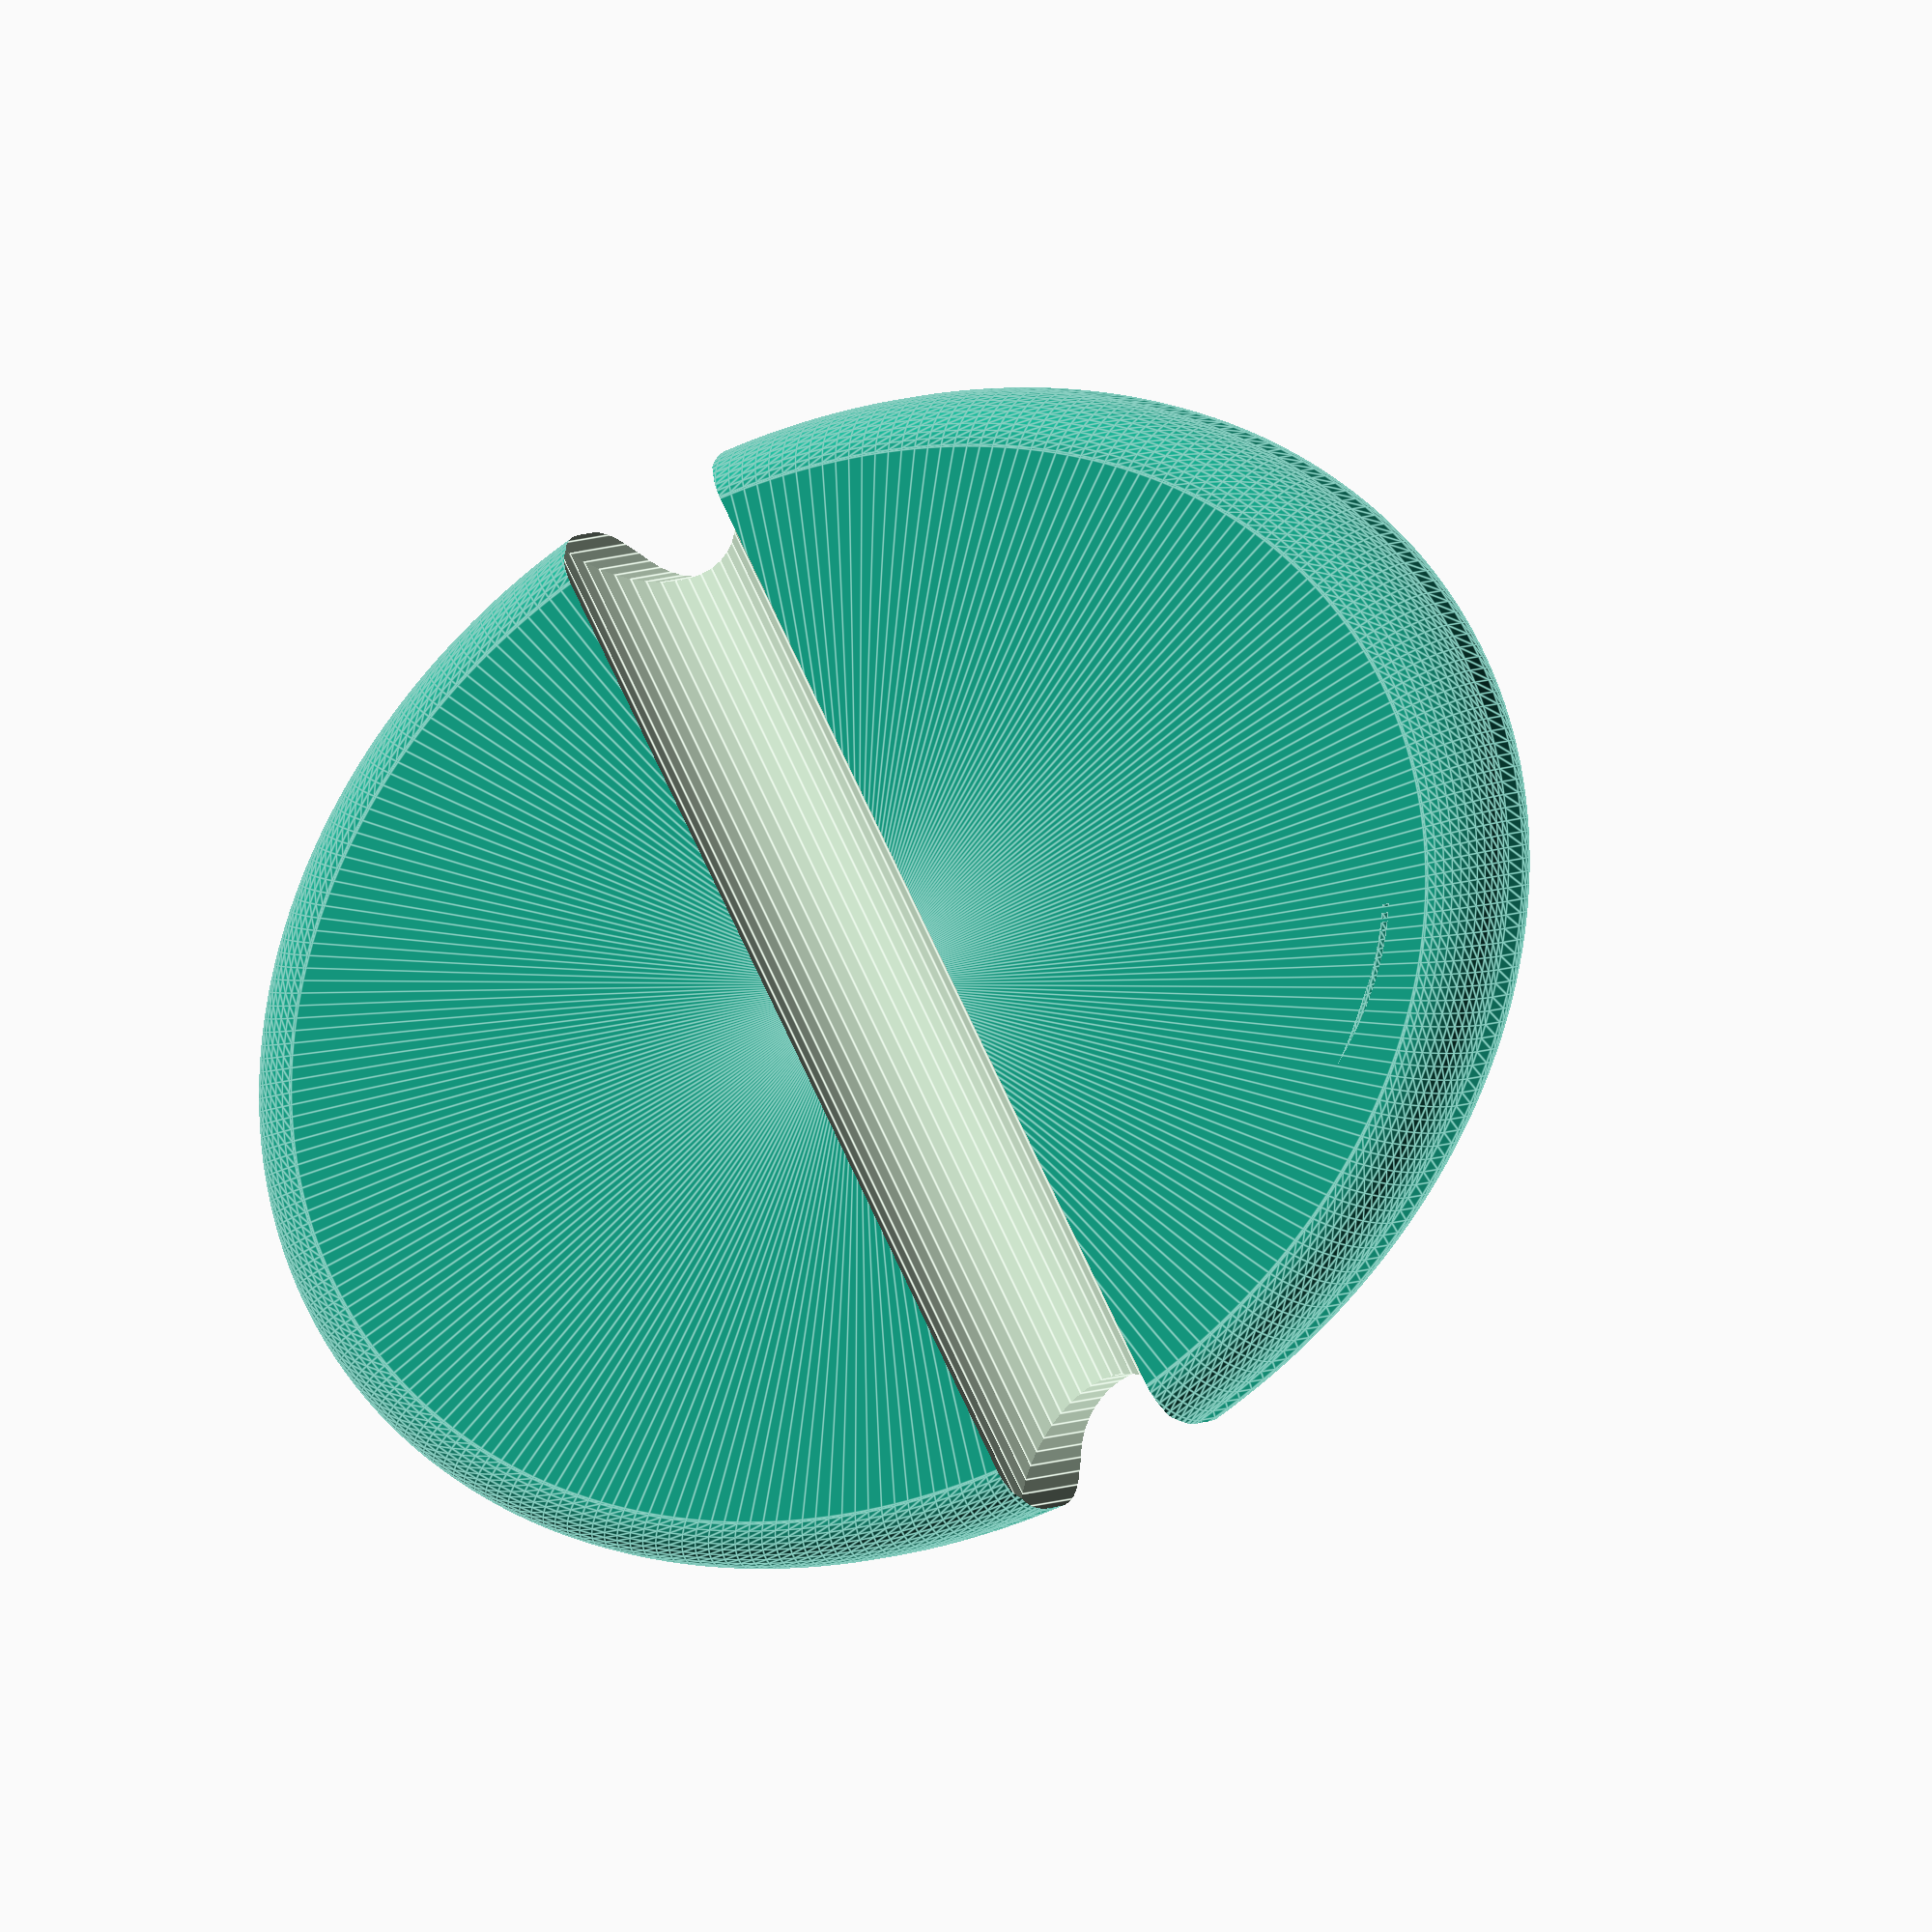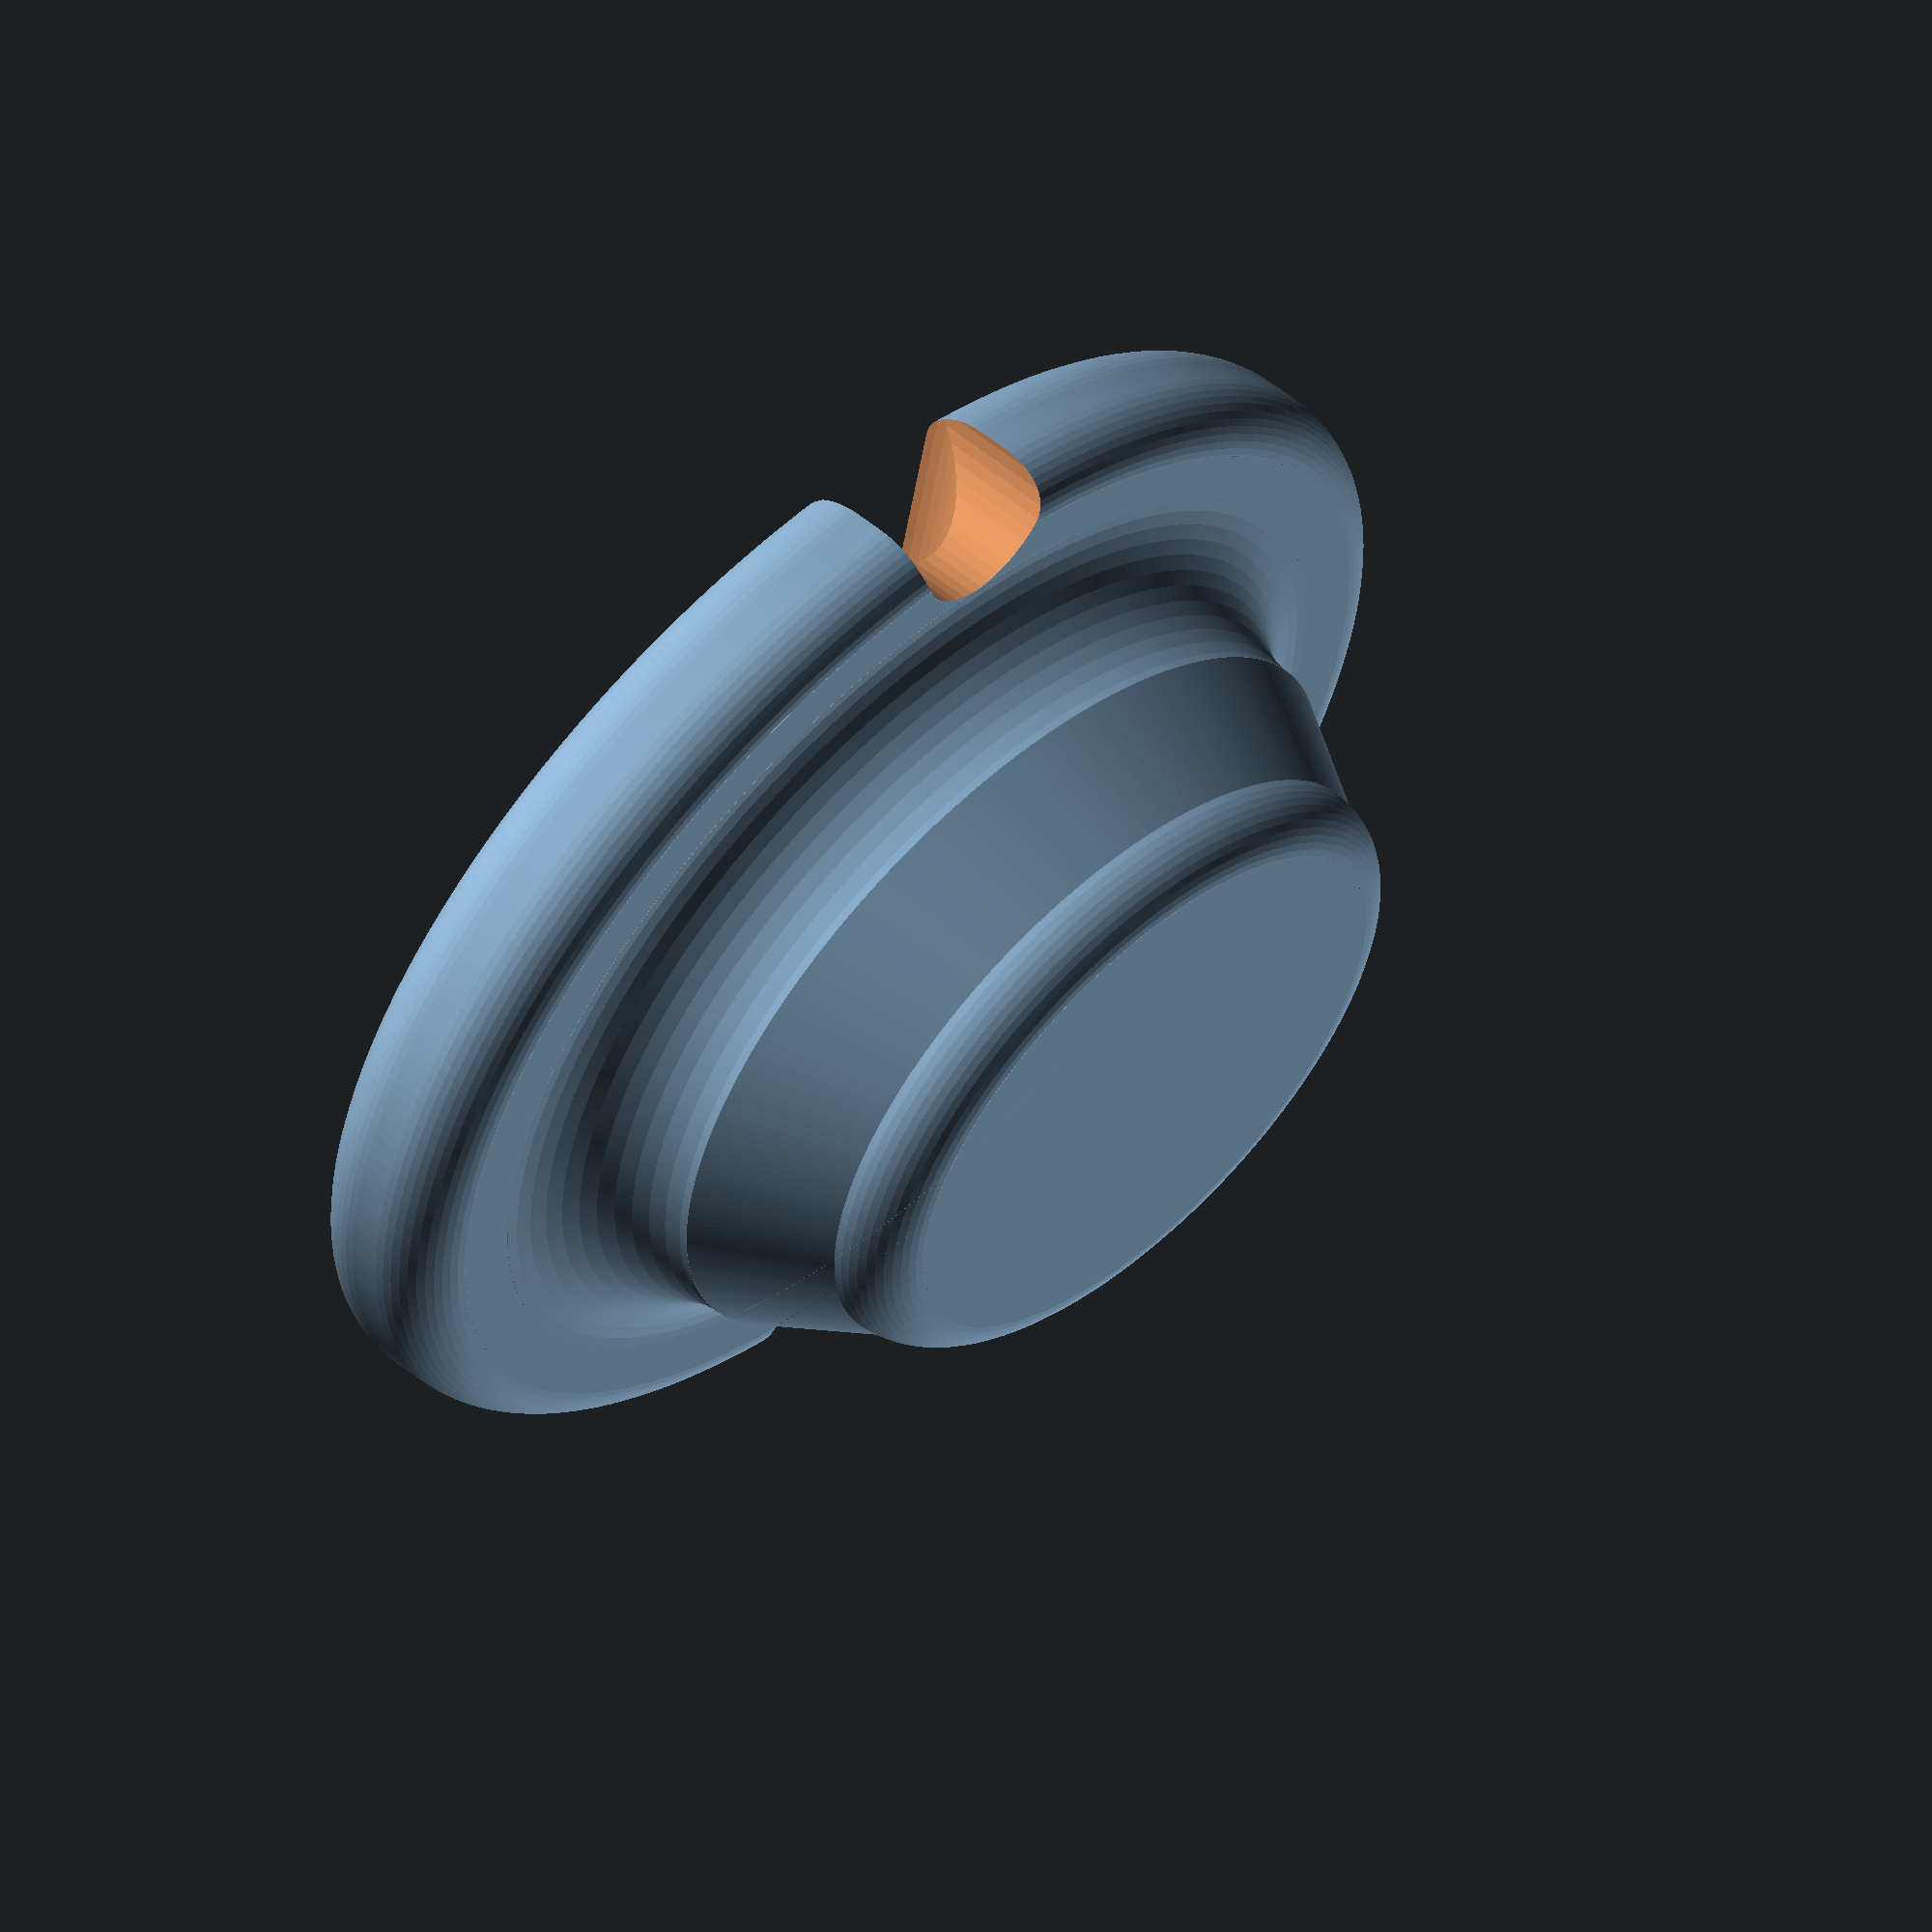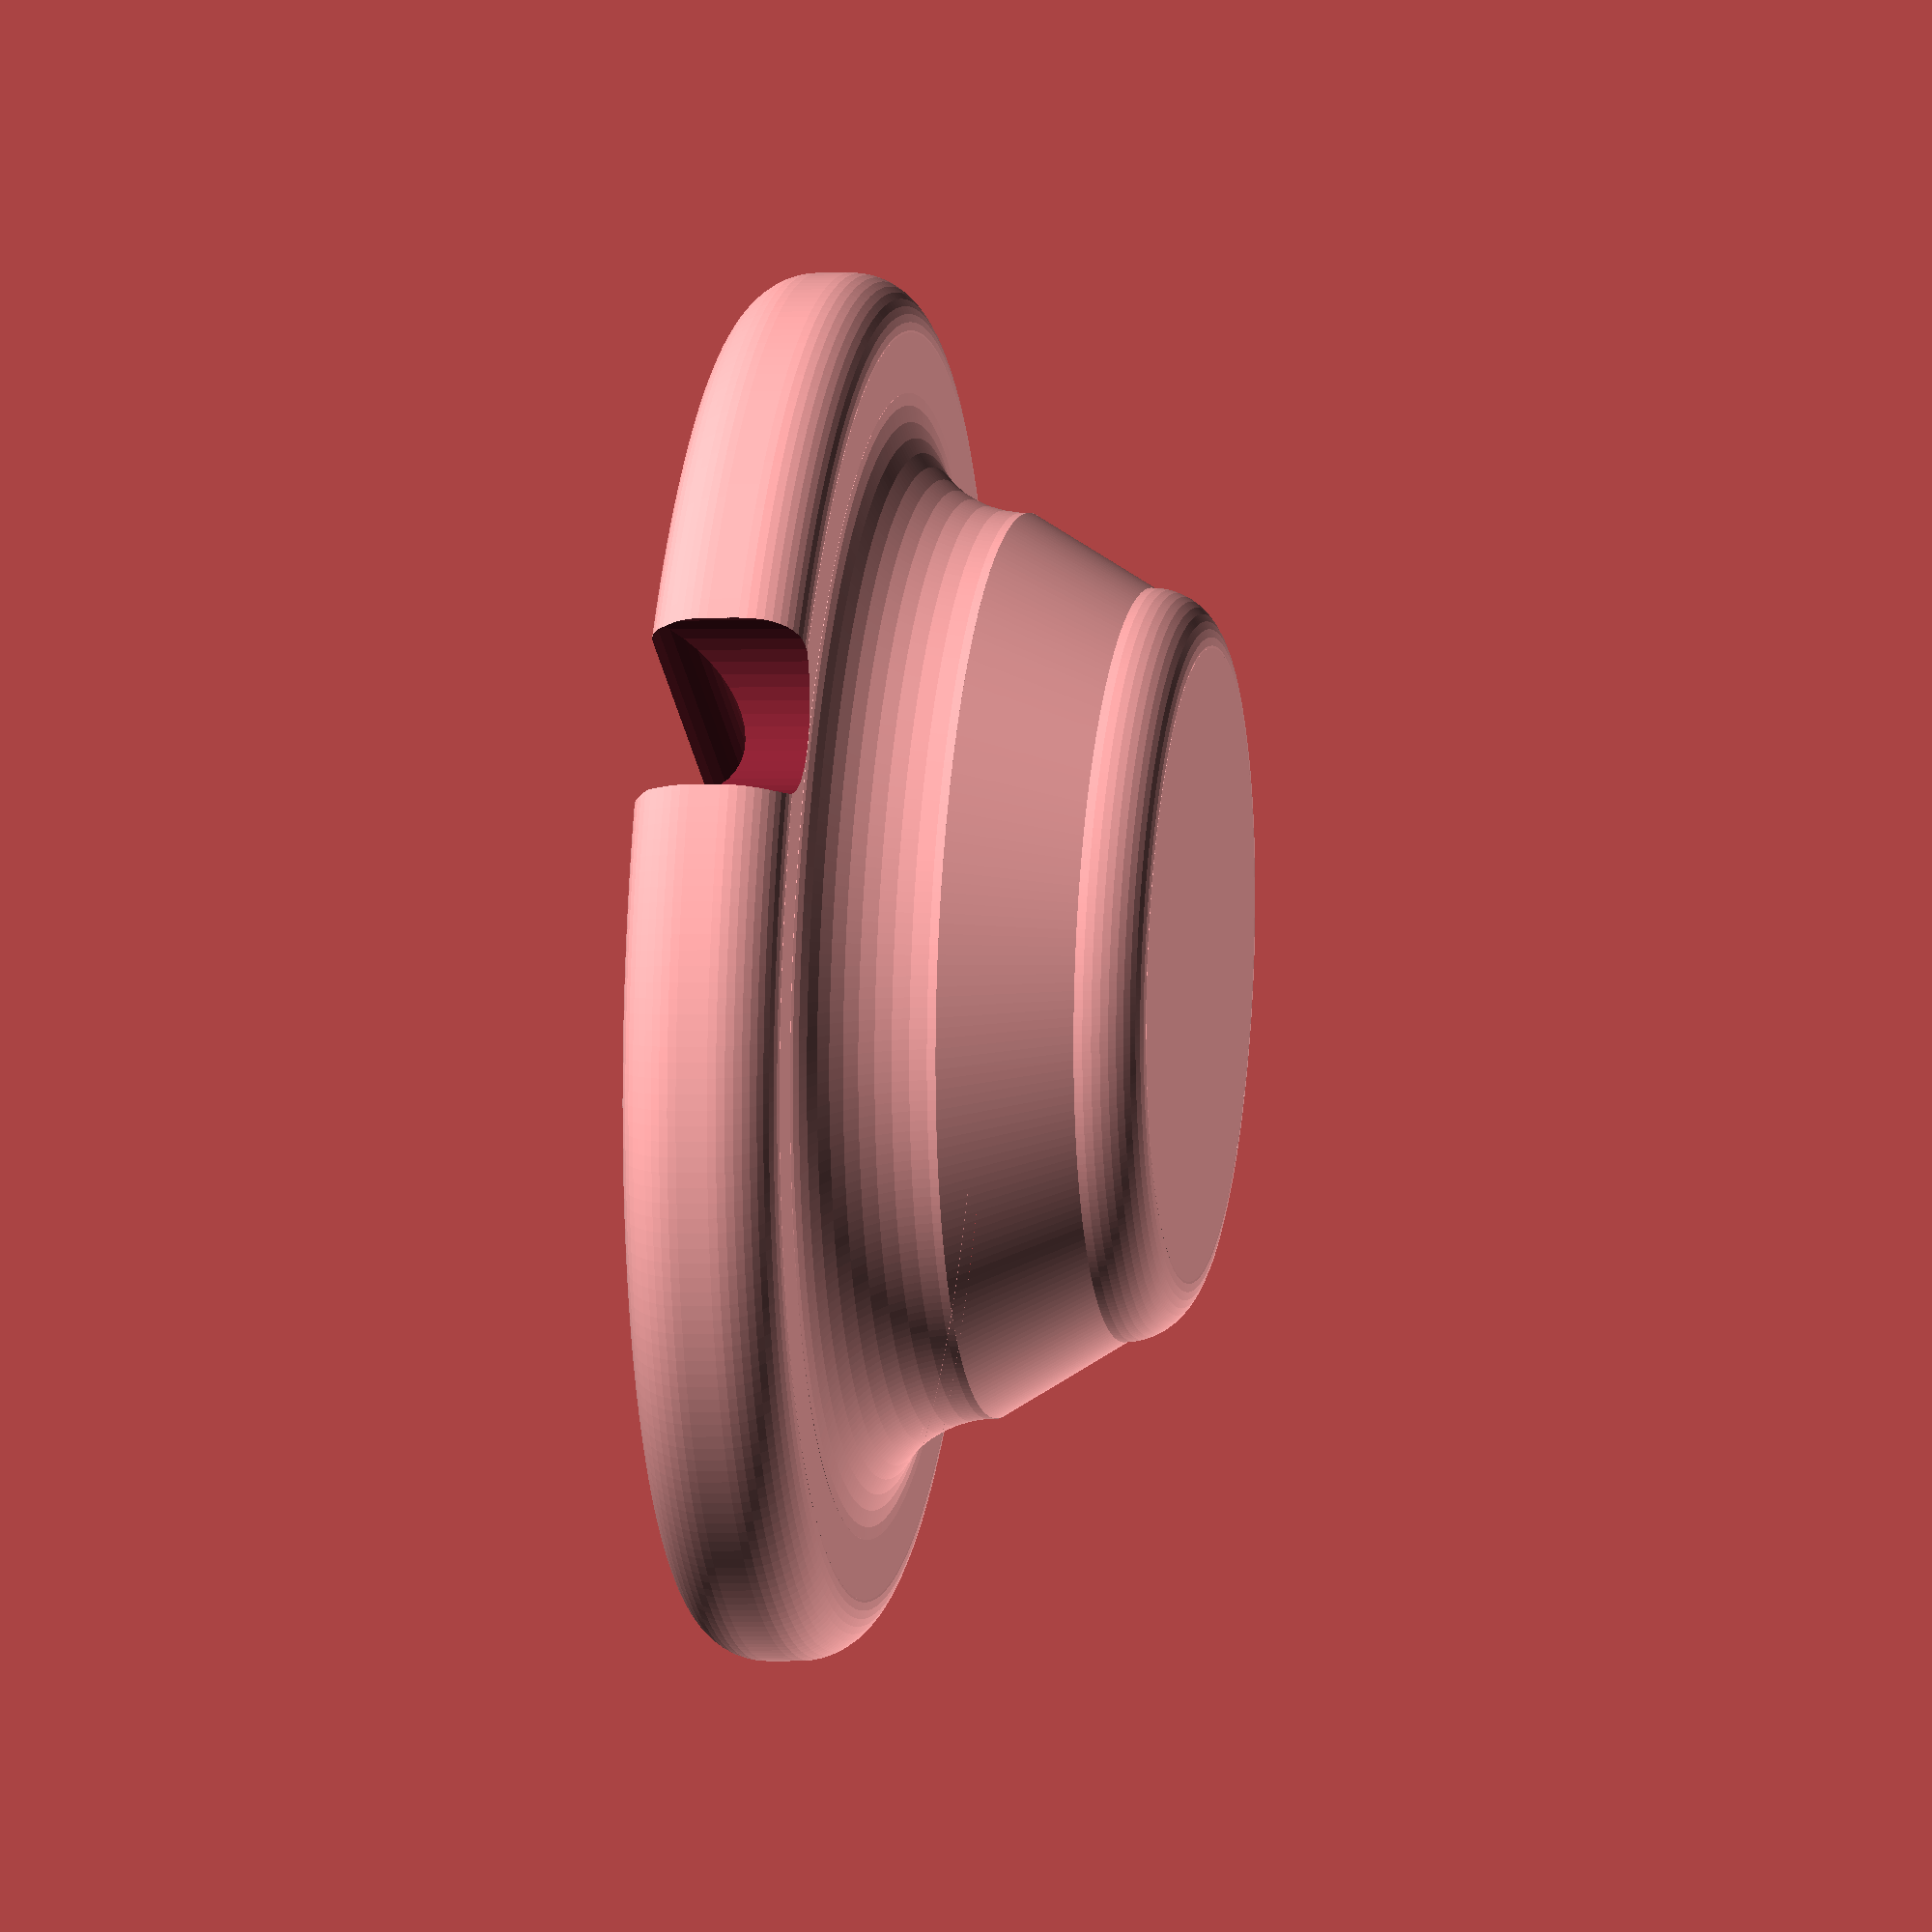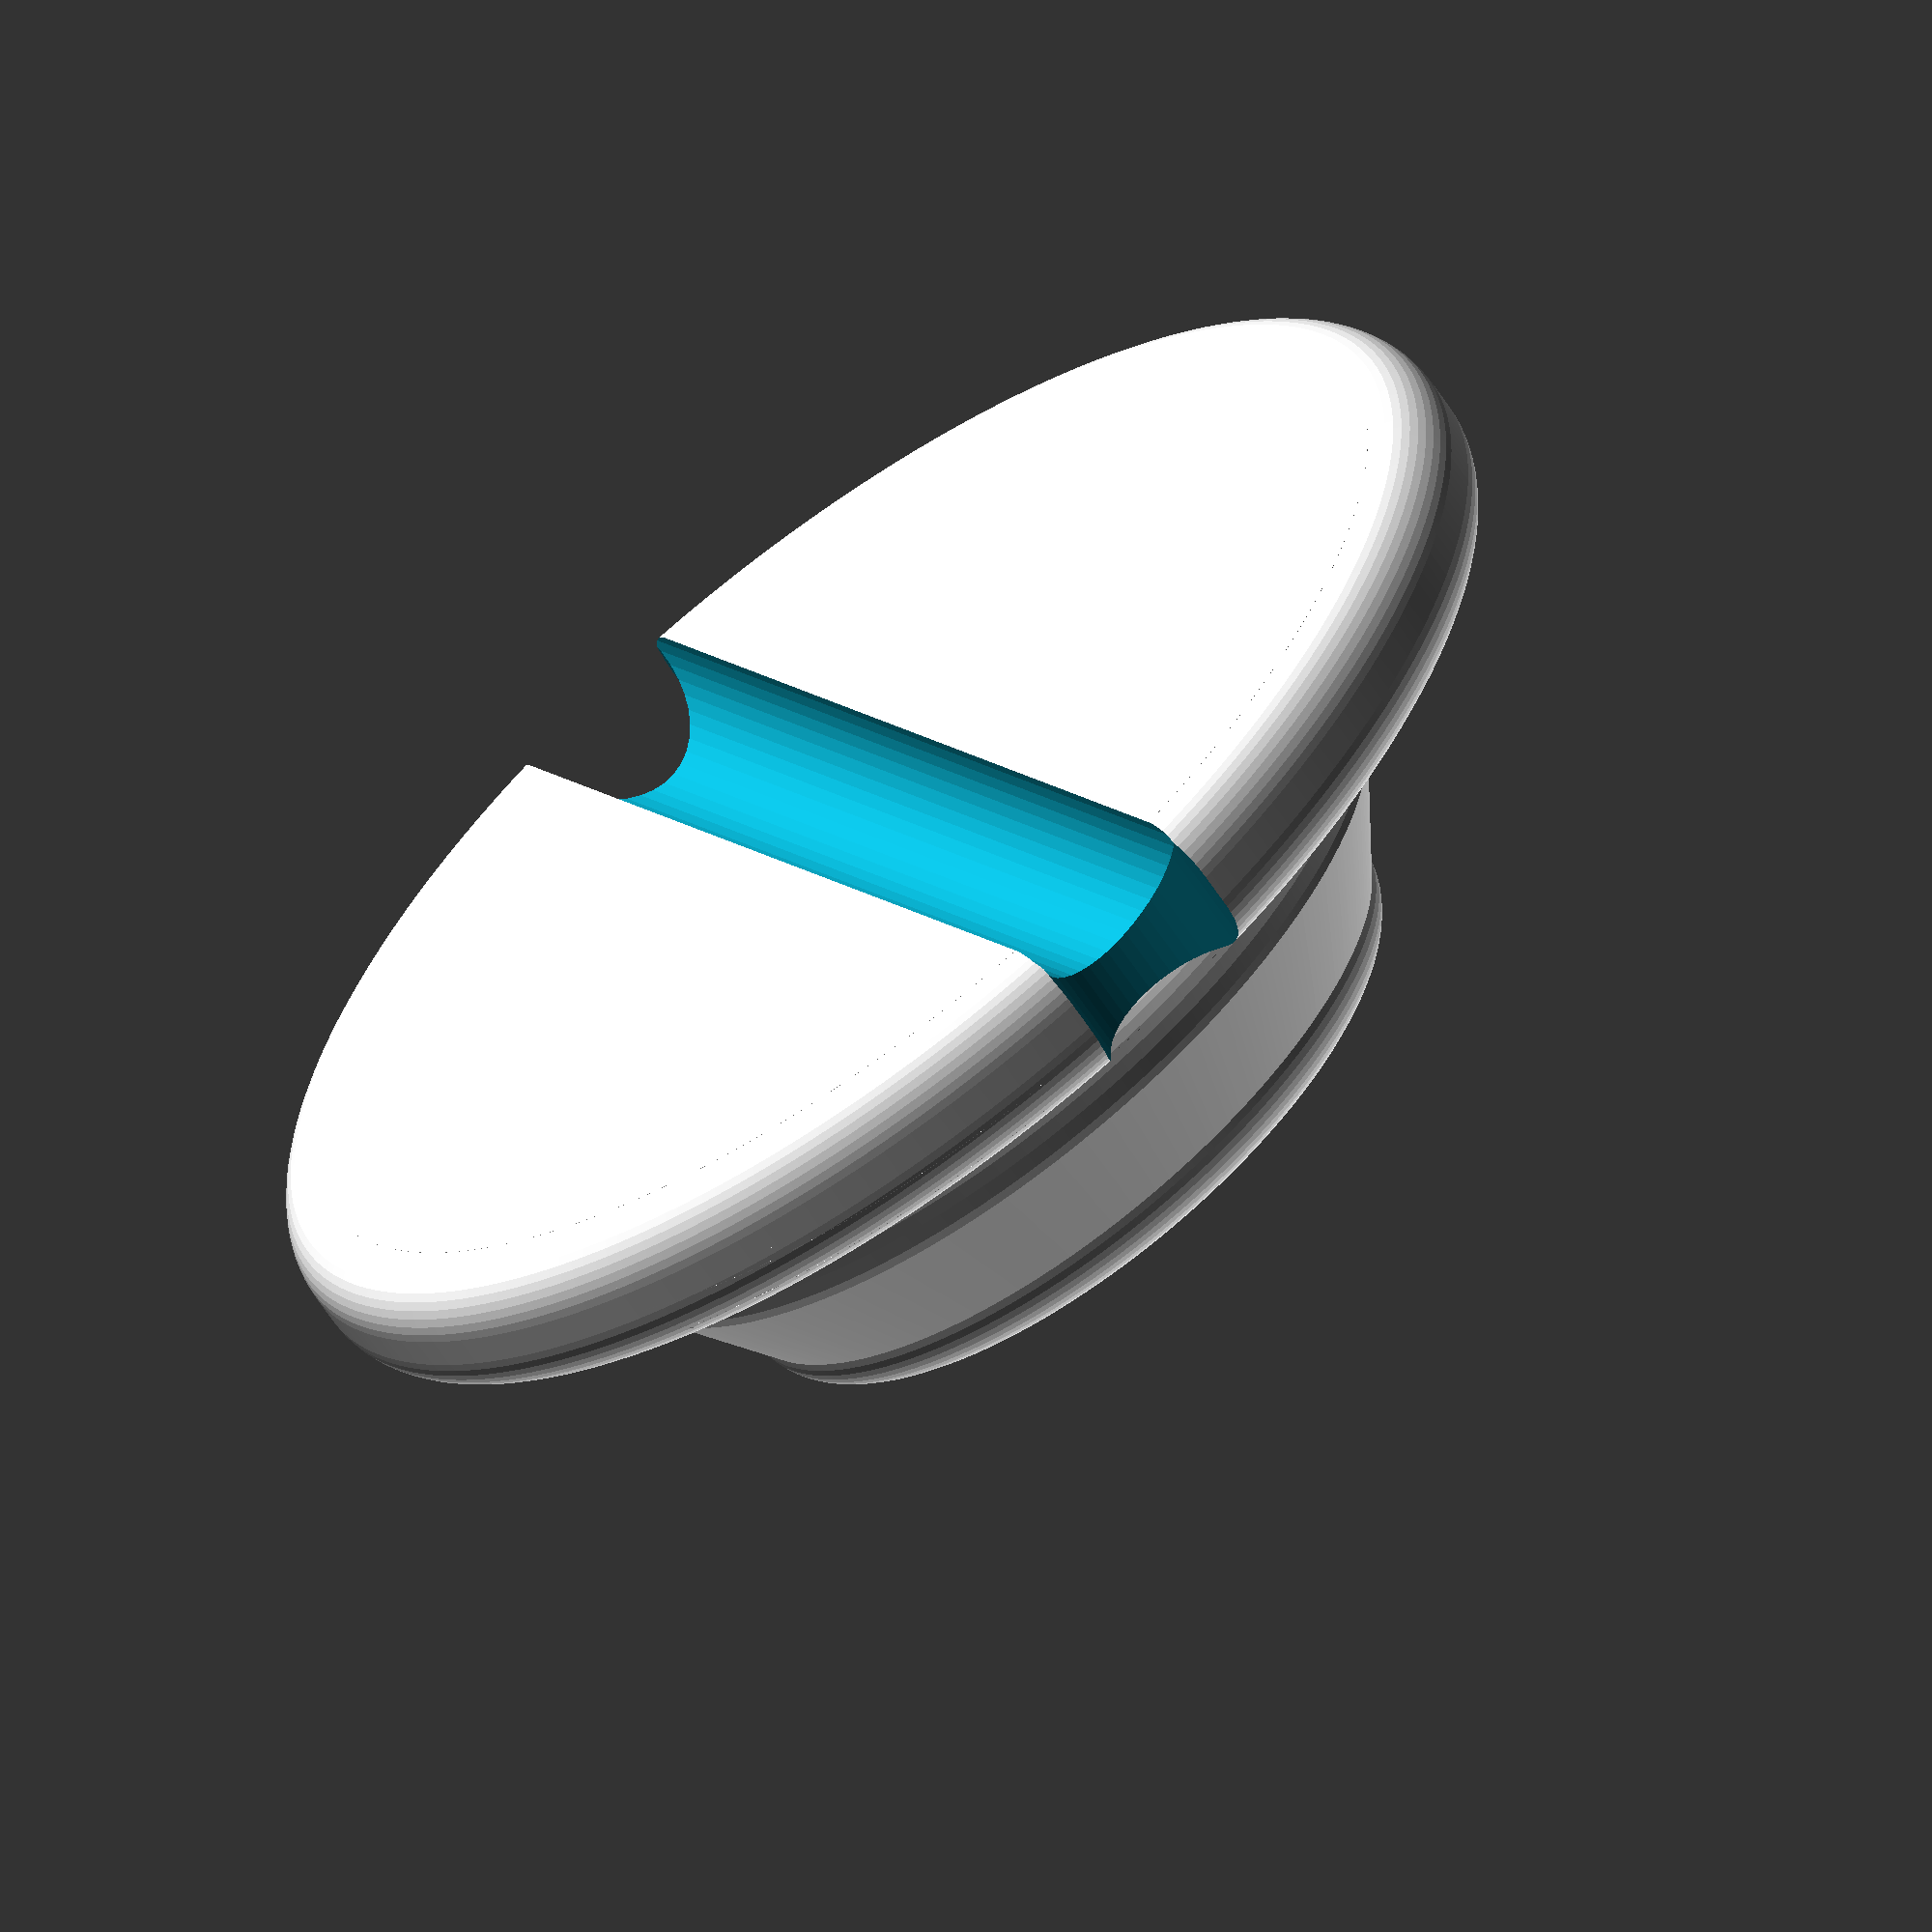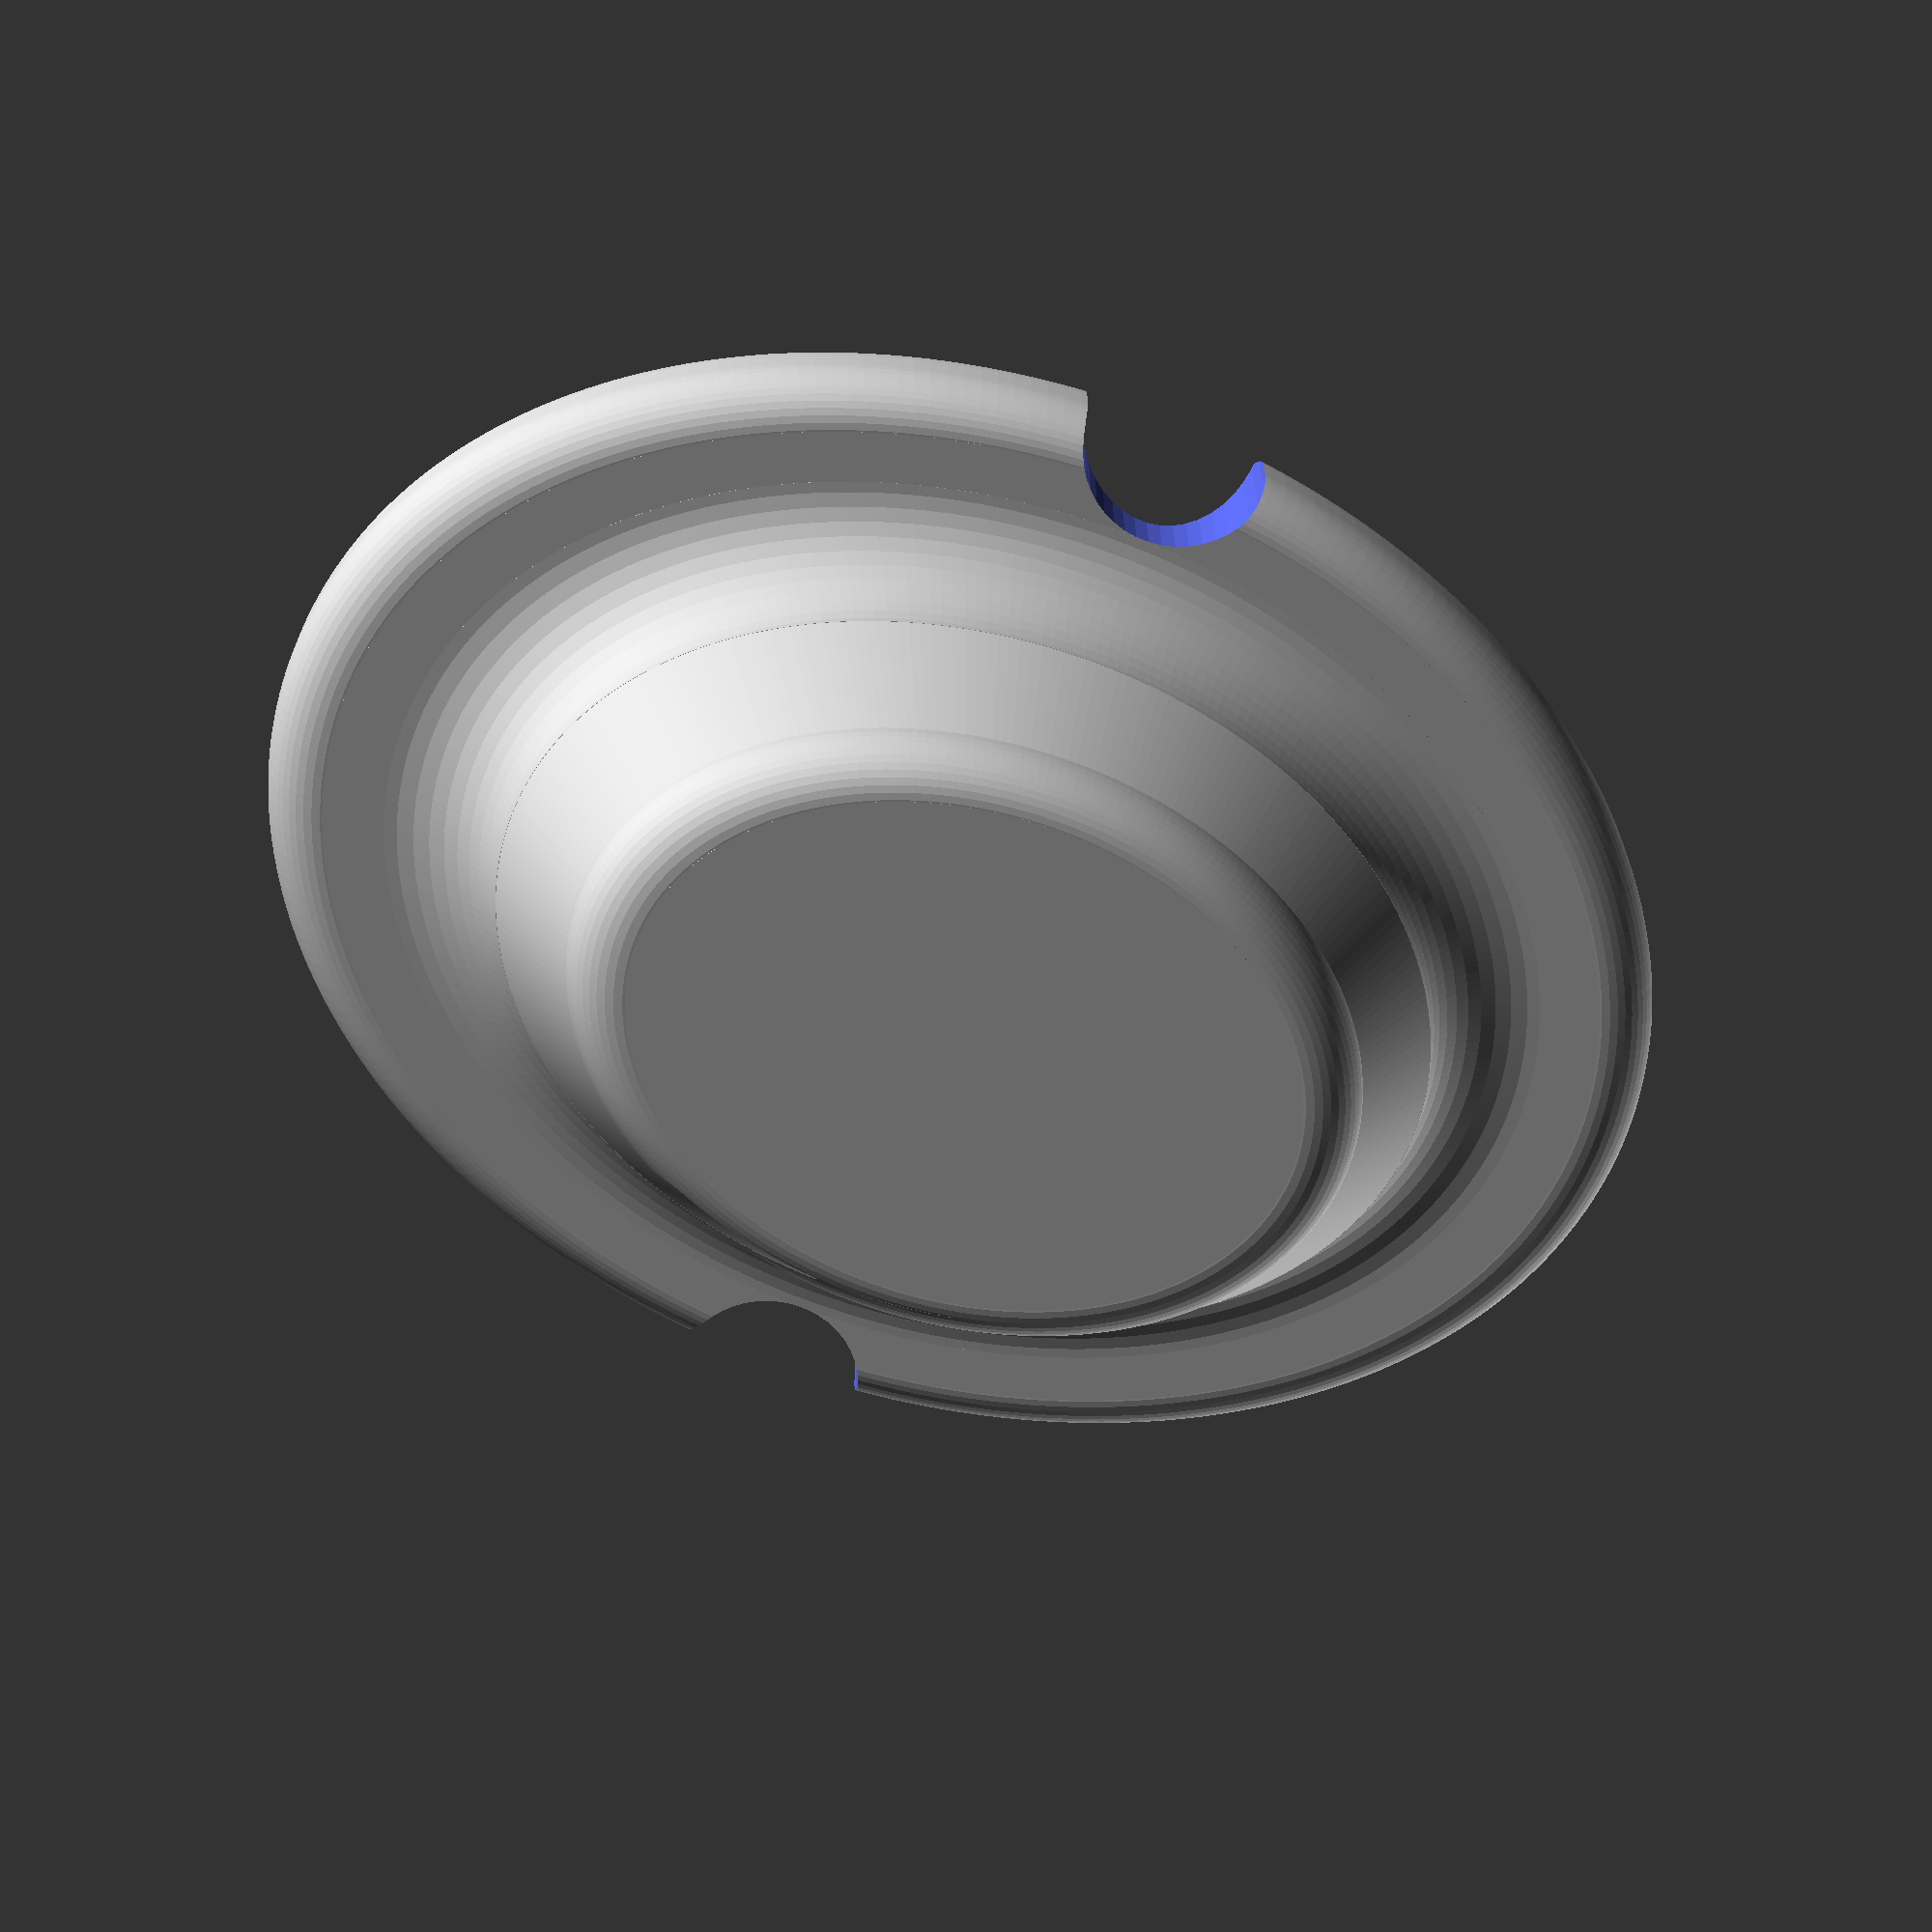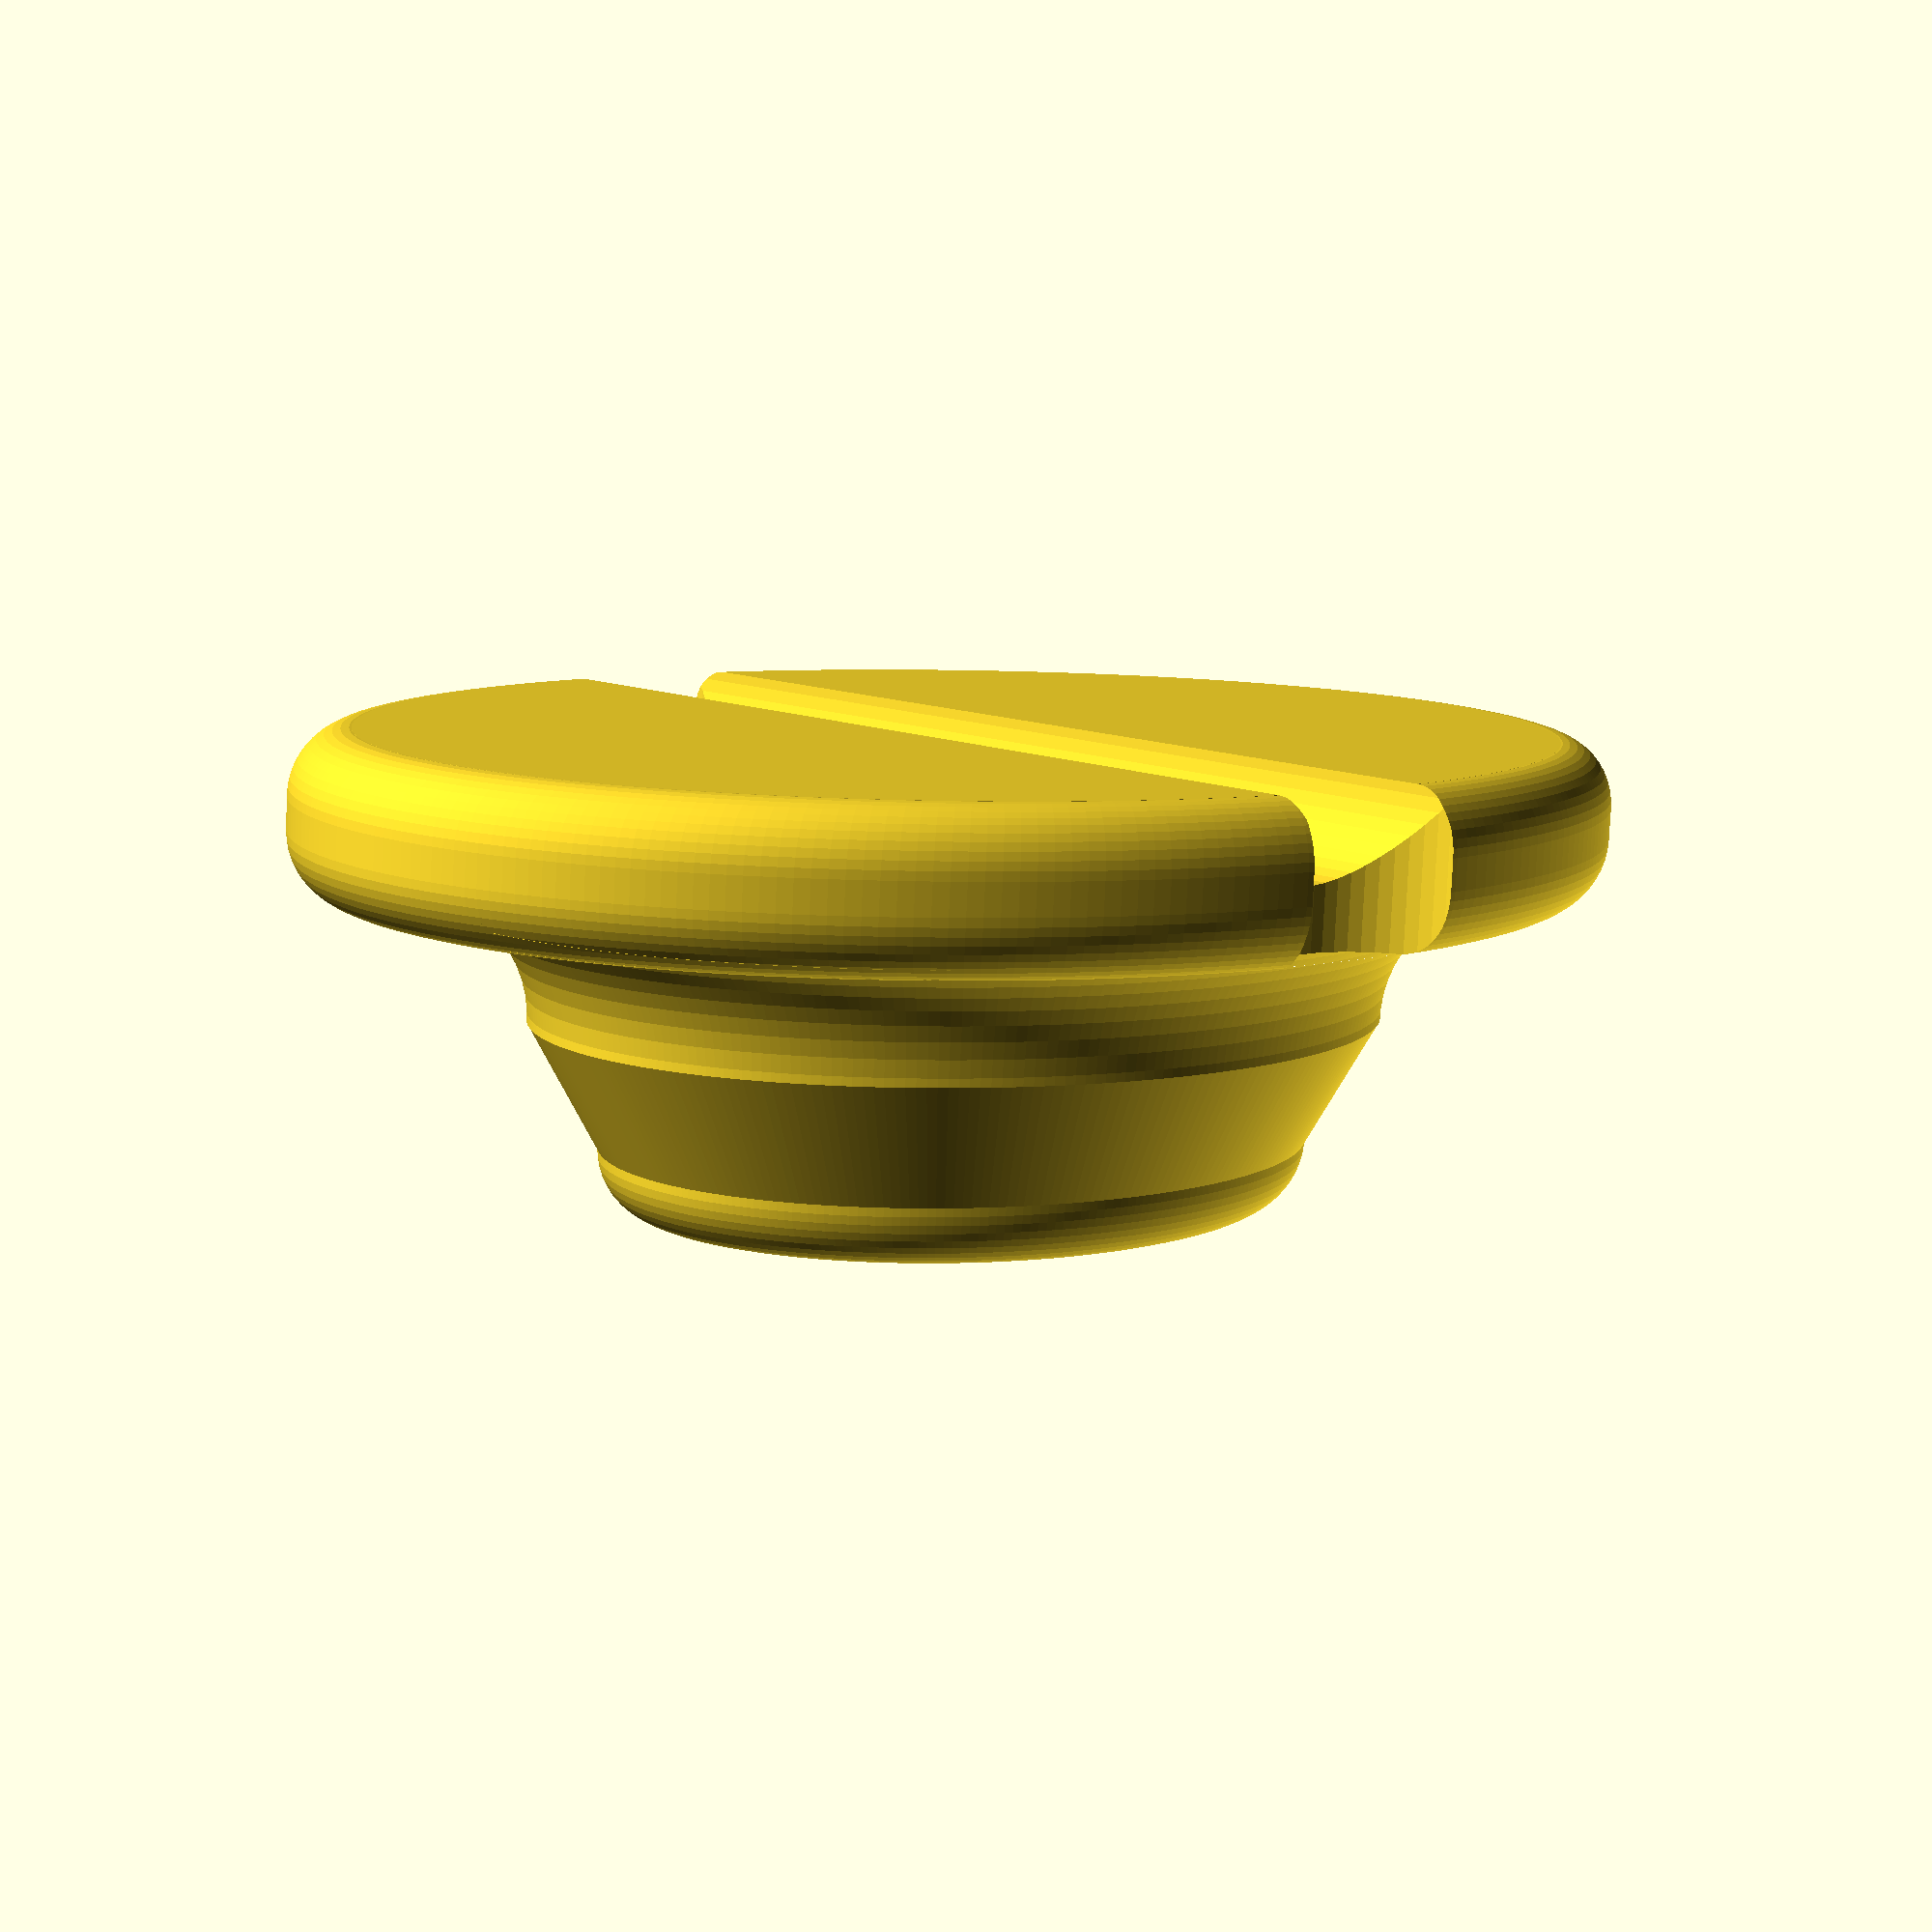
<openscad>
// -*- mode: SCAD ; c-file-style: "ellemtel" ; coding: utf-8 -*-
//
// Universalstöpsel. Aus flexiblem Filament zu drucken
//
// © 2017 Roland Sieker <ospalh@gmail.com>
// Licence: CC-BY-SA 4.0

d_u = 10.0;
d_o = 12;
h= 4;
h_k = 2;
rand = 3.2;
r_r = 0.8;
r_f = 1.6;

// TODO: Thingiverse customizerfy

notch_r = 1.2;
squeeze=0.75;

h_g = h + h_k;
r_u = d_u / 2;
r_o = d_o / 2;
r_k = d_o/2 + rand;


// a_fn = 60; b_fn = 20;  // draft
a_fn = 270; b_fn = 45;  // final



// stoepsel_form();
// stoepsel();
// druck_stoepsel();
// elliptischer_druckstoepsel();
stoepsel_mit_nut();



module stoepsel_mit_nut()
{
   difference()
   {
      elliptischer_druckstoepsel();
      notches((d_o/2+rand)*squeeze, 0);
   }
}


module elliptischer_druckstoepsel()
{
   scale([squeeze, 1, 1])
   {
      druck_stoepsel();
   }
}


module druck_stoepsel()
{
   translate([0,0,h+h_k])
   {
      mirror([0,0,1])
      {
         stoepsel();
      }
   }
}

module stoepsel()
{
   rotate_extrude($fn=a_fn)
   {
      stoepsel_form();
   }
}

module stoepsel_form()
{
   rot_points = [
      [0, 0],
      [r_u-r_r, 0],
      [r_u-r_r, r_r],
      [r_u, r_r],
      [r_o, h-r_f],
      [r_o, h],
      [r_k-r_r, h],
      [r_k-r_r, h+r_r],
      [r_k, h+r_r],
      [r_k, h+h_k-r_r],
      [r_k-r_r, h+h_k-r_r],
      [r_k-r_r, h+h_k],
      [0, h+h_k],
      ];
  polygon(rot_points);
  translate([r_u-r_r, r_r])
  {
     circle(r=r_r, $fn=b_fn);
  }
  translate([r_o, h-r_f])
  {
     difference()
     {
        square([r_f, r_f]);
        translate([r_f,0])
        {
           circle(r=r_f, $fn=b_fn);
        }
     }
  }
  translate([r_k-r_r, h+r_r])
  {
     circle(r=r_r, $fn=b_fn);
  }
  translate([r_k-r_r, h+h_k-r_r])
  {
     circle(r=r_r, $fn=b_fn);
  }
}


module notches(w)
{
   rotate([0, 90, 0])
   {
      cylinder(r=notch_r, h=2*w, center=true, $fn=b_fn);
   }
   z_notch();
   mirror()
   {
      z_notch();
   }
   module z_notch()
   {
      translate([w, 0, 0])
      {
         cylinder(r=notch_r, h=h_g, $fn=b_fn);
      }
   }
}

</openscad>
<views>
elev=175.1 azim=118.7 roll=333.3 proj=o view=edges
elev=128.0 azim=283.4 roll=228.2 proj=o view=solid
elev=181.5 azim=27.7 roll=258.5 proj=o view=wireframe
elev=57.6 azim=304.9 roll=211.7 proj=o view=wireframe
elev=157.5 azim=112.4 roll=179.9 proj=p view=wireframe
elev=260.7 azim=313.5 roll=2.6 proj=p view=wireframe
</views>
